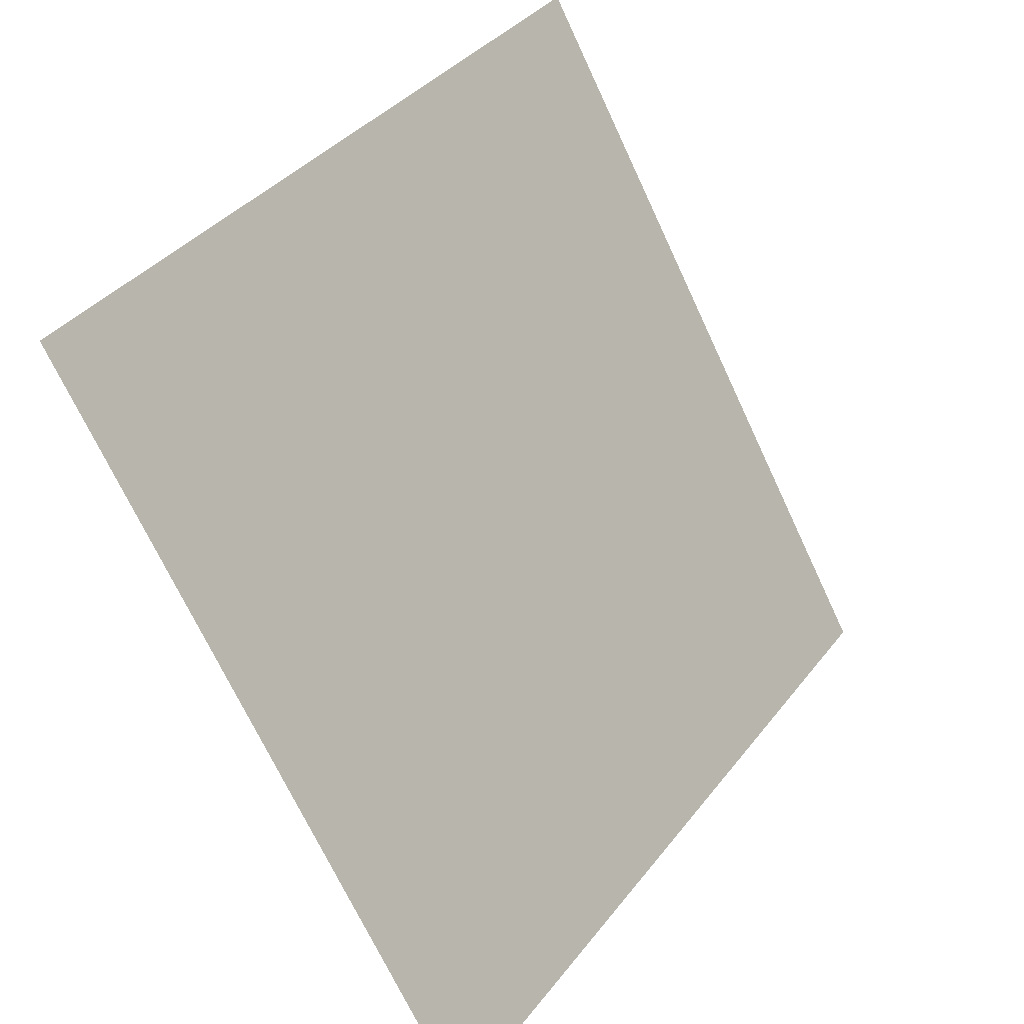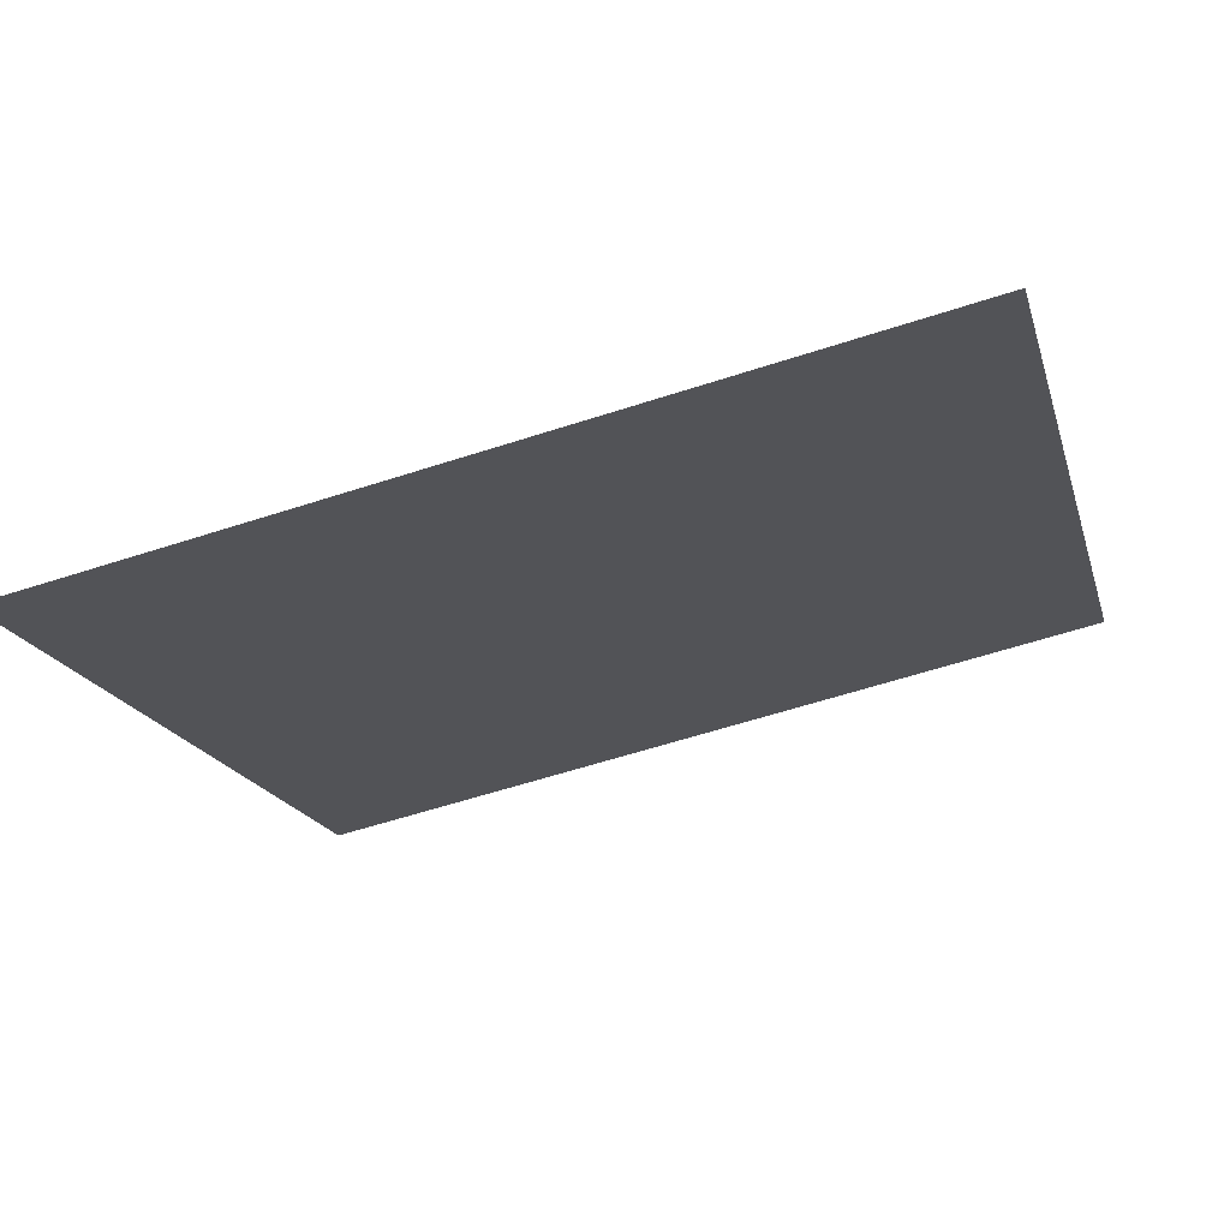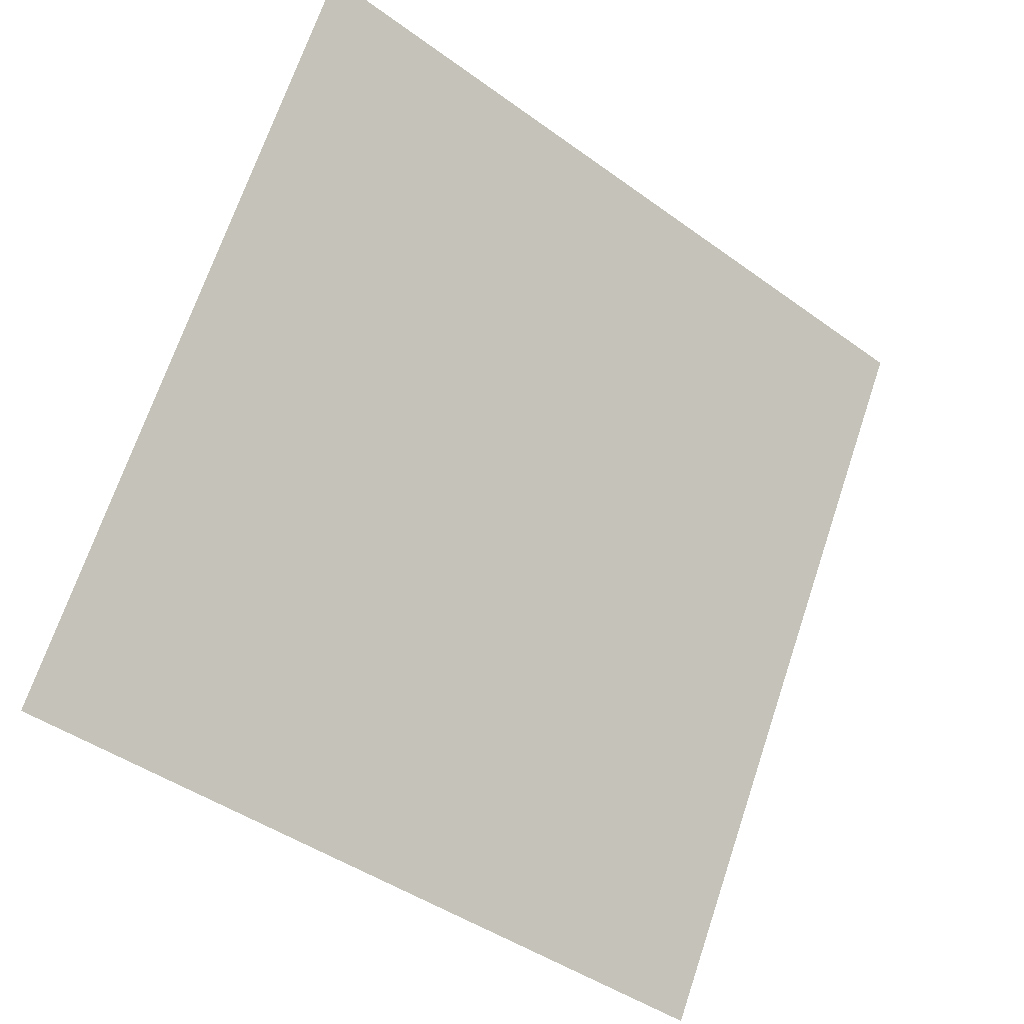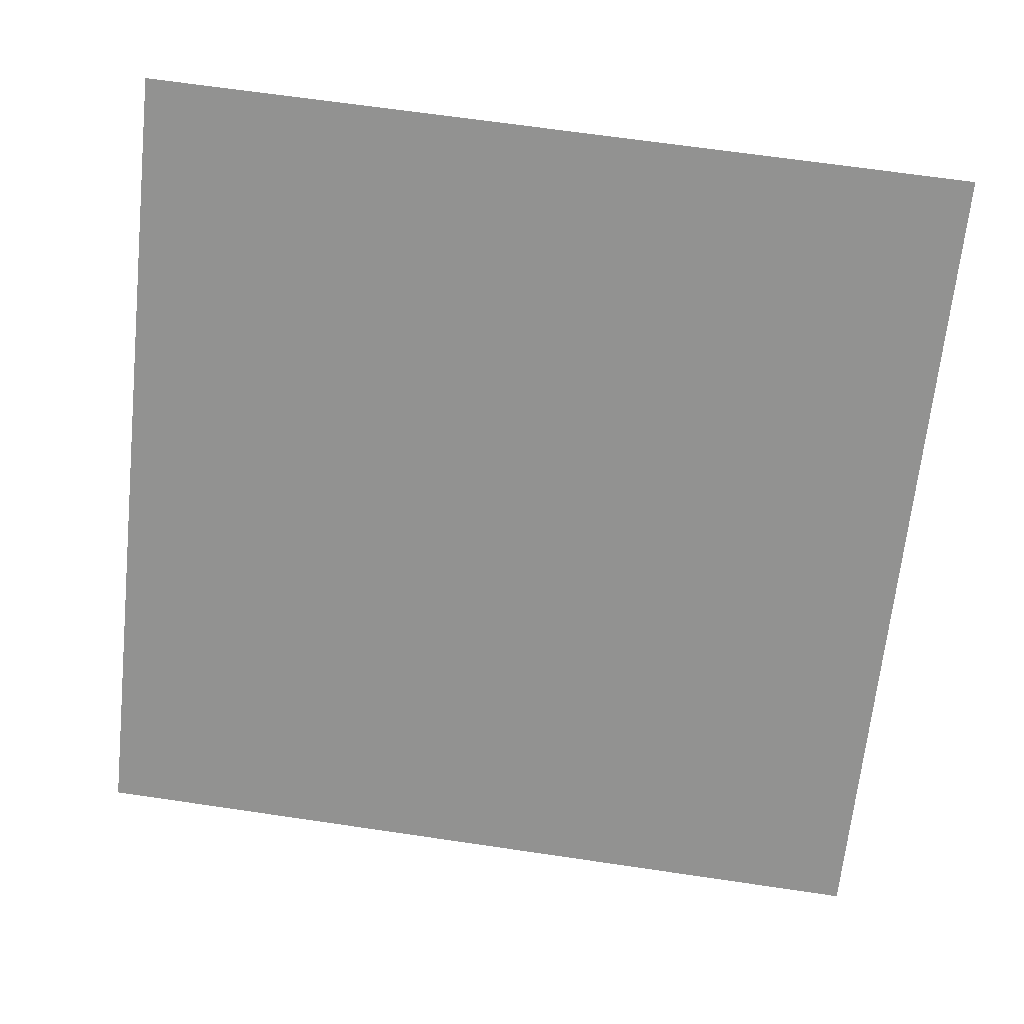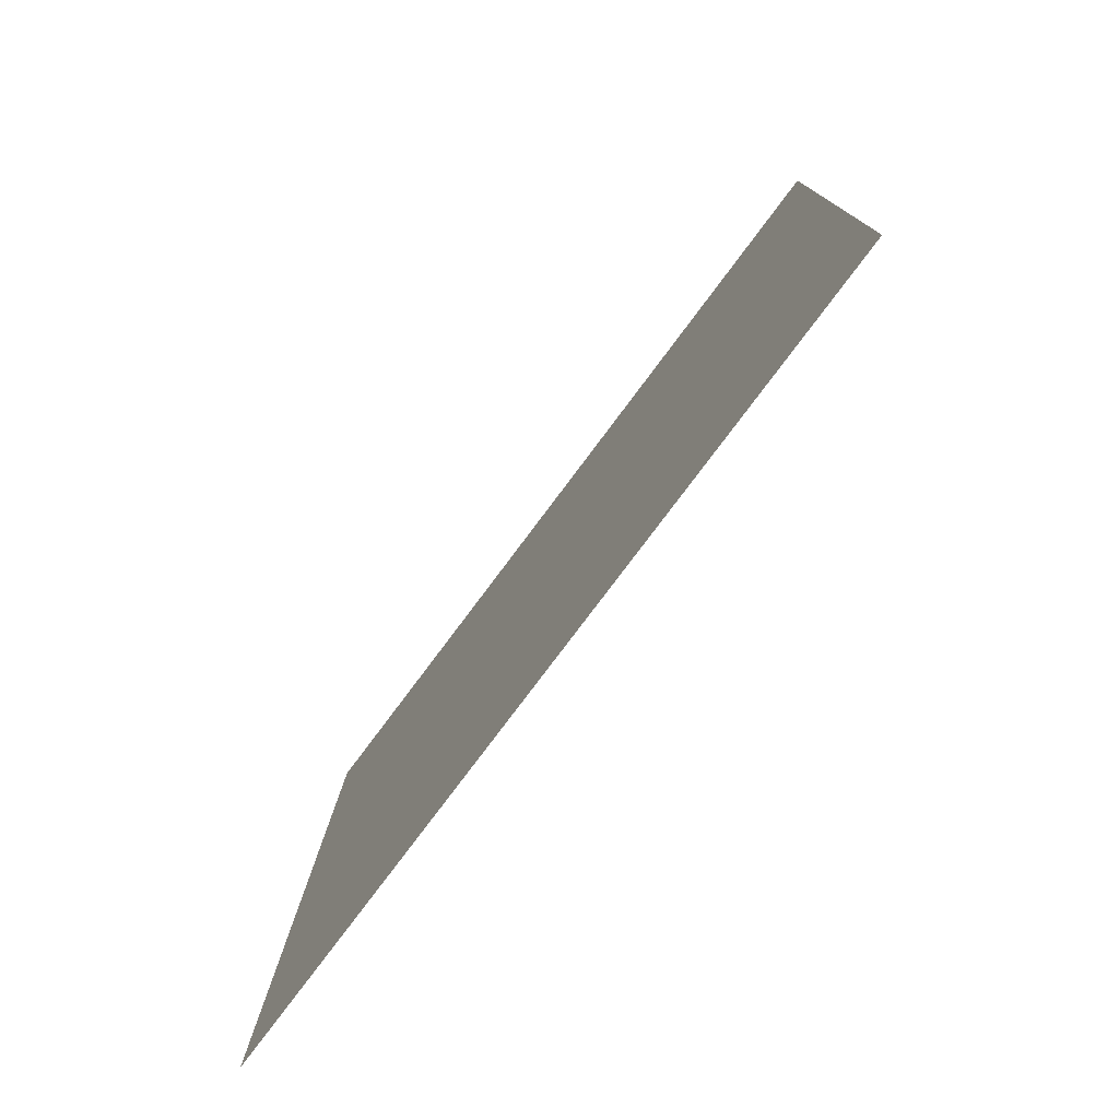
<metadata>
{"format":"obj","ext":"obj","renderer":"f3d","projection":"perspective","resolution":1024,"background":"white","views":[{"elev":-70.9,"azim":113.6,"up":"+Z"},{"elev":-55.5,"azim":-161.1,"up":"+Y"},{"elev":68.1,"azim":109.1,"up":"+Y"},{"elev":76.4,"azim":-171.2,"up":"+Y"},{"elev":11.0,"azim":89.7,"up":"+Z"}]}
</metadata>
<code>
v 0.03652 0.6868 0.3754
v 0.02996 0.6869 0.3754
v 0.03008 0.6909 0.3807
v 0.03664 0.6907 0.3806
f 4 3 2 1

</code>
